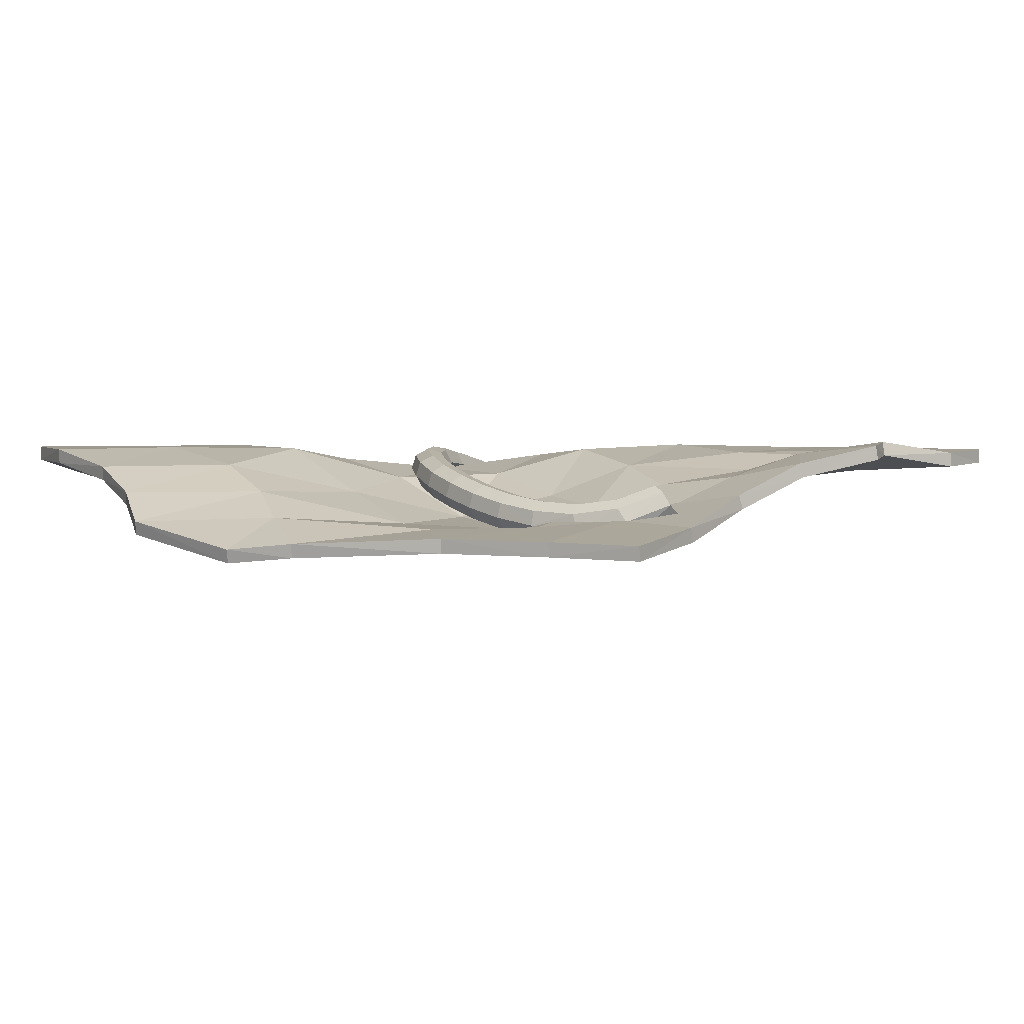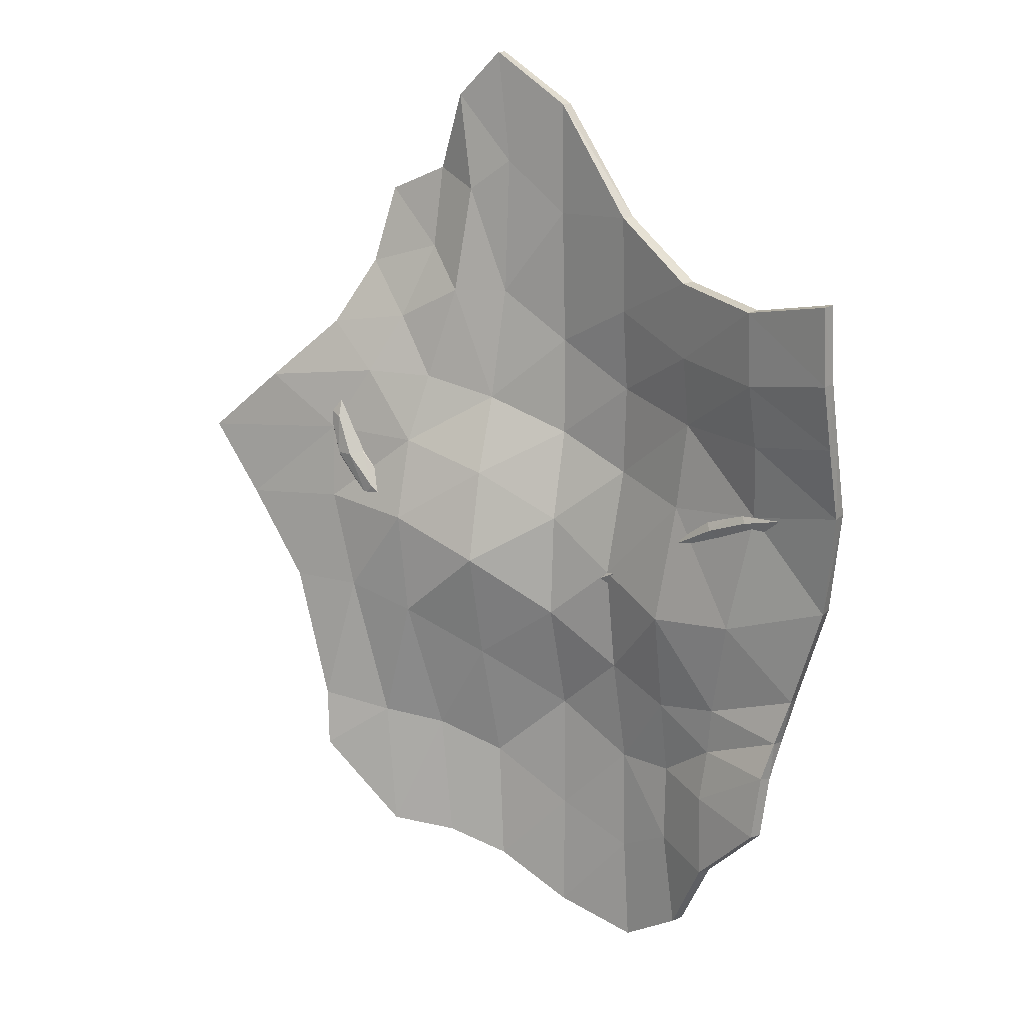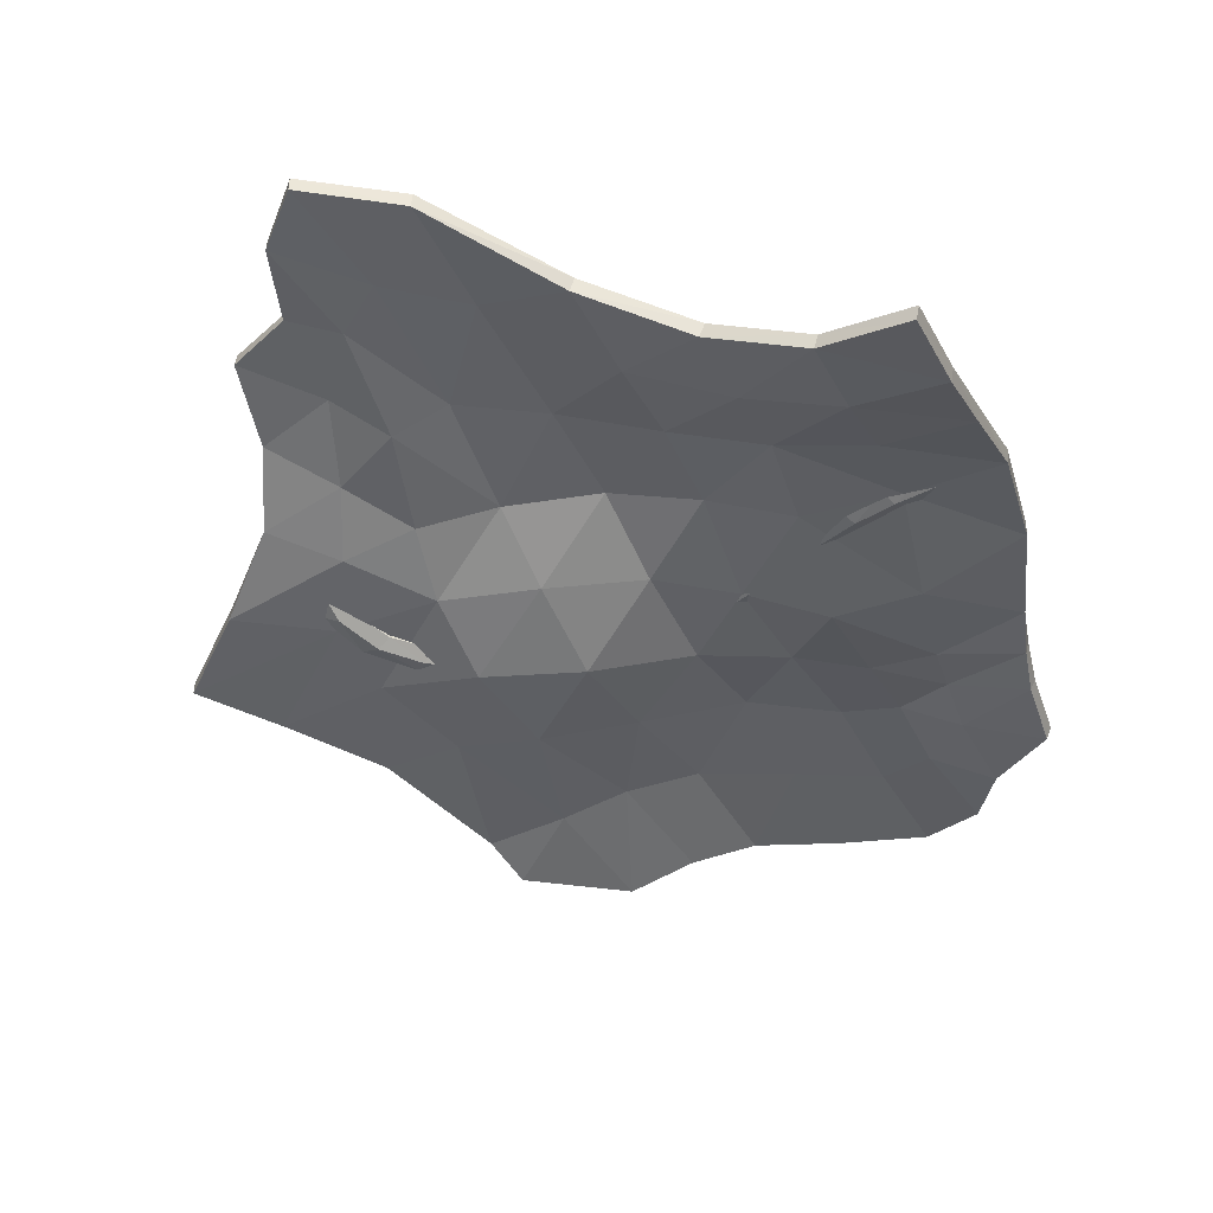
<metadata>
{"format":"obj","ext":"obj","renderer":"f3d","projection":"perspective","resolution":1024,"background":"white","views":[{"elev":6.0,"azim":-97.9,"up":"+Y"},{"elev":14.0,"azim":28.9,"up":"+Z"},{"elev":-43.1,"azim":25.3,"up":"+Y"}]}
</metadata>
<code>
o Plane
v -0.6397 0.25 1
v 1 -0.1689 0.7992
v -0.7833 0.003407 -0.8179
v 0.7608 -0.002455 -0.859
v -0.9007 0.03679 -0.2592
v -1.218 0.04735 0.2114
v -0.7997 0.1311 0.5686
v -0.3687 0.2051 1.309
v 0 0.192 1.292
v 0.5 0.009782 0.8062
v 1 -0.09564 0.3933
v 0.9452 0.02617 -0.1303
v 0.8042 0.0451 -0.5671
v 0.4399 0.1479 -1.256
v 0 0.2147 -1.293
v -0.385 0.1234 -1.091
v -0.3706 0.1635 0.7012
v 0 0.2102 0.57
v 0.4982 0.06153 0.3801
v -0.4974 0.07391 0.2184
v -0.00442 0.1282 0.0115
v 0.4017 0.05475 -0.2327
v -0.4803 0.03244 -0.3163
v 0 0.2103 -0.6018
v 0.4007 0.1625 -0.7534
v -0.7916 0.01644 -0.6479
v -1.07 0.04358 0.001358
v -1.003 0.0675 0.3923
v -0.6929 0.2065 0.7656
v -0.4507 0.2462 1.076
v -0.234 0.2037 1.442
v 0.25 0.1186 0.9706
v 0.75 -0.09833 0.7557
v 1 -0.1475 0.578
v 1 -0.03164 0.1776
v 0.8419 0.05782 -0.4258
v 0.7812 0.01417 -0.6777
v 0.5684 0.06293 -1.035
v 0.2482 0.2053 -1.361
v -0.2157 0.1807 -1.16
v -0.5609 0.05823 -1.062
v -0.215 0.2012 0.7097
v 0.25 0.1537 0.4489
v -0.4559 0.1303 0.4231
v 0 0.199 0.2766
v 0.4578 0.07297 0.1161
v -0.25 0.0832 0.1365
v 0.1958 0.1307 -0.1338
v -0.5 0.01407 -0.018
v -0.007972 0.1201 -0.2823
v 0.3933 0.1263 -0.5274
v -0.25 0.1024 -0.4395
v 0.2279 0.2053 -0.7473
v -0.3236 0.1925 1.02
v 0 0.1974 0.9641
v 0.5 0.02414 0.5859
v 0.75 -0.03219 0.3618
v 0.6428 0.02708 -0.2192
v 0.5671 0.09617 -0.6501
v 0.4018 0.1543 -0.9815
v 0 0.218 -0.9531
v -0.4163 0.1223 -0.7151
v -0.6883 0.03831 -0.2626
v -0.772 0.06493 0.2409
v -0.563 0.1594 0.6015
v -0.6539 0.09652 0.4273
v -0.7632 0.04802 0.02041
v -0.5907 0.06599 -0.6864
v -0.2331 0.1836 -0.7979
v 0.2313 0.2053 -1.055
v 0.5563 0.07542 -0.802
v 0.5806 0.08067 -0.5032
v 0.7287 0.02186 0.1346
v 0.75 -0.07964 0.5442
v 0.25 0.1284 0.6898
v -0.1982 0.2047 1.114
v -0.4709 0.2175 0.8272
v 0.2085 0.1615 -0.4363
v -0.25 0.02437 -0.1264
v 0.2331 0.1656 0.1815
v -0.2498 0.1694 0.3679
v -0.6411 0.2105 1.006
v 0.9899 -0.2074 0.7956
v -0.7723 -0.035 -0.8156
v 0.7474 -0.04 -0.8561
v -0.8986 -0.003137 -0.2579
v -1.217 0.007474 0.2143
v -0.7978 0.09296 0.5803
v -0.3708 0.1652 1.31
v -0.004533 0.1523 1.291
v 0.4837 -0.02669 0.804
v 0.9921 -0.1335 0.3833
v 0.9431 -0.01358 -0.1343
v 0.7957 0.006179 -0.5635
v 0.4264 0.1103 -1.257
v 0.001132 0.1747 -1.293
v -0.3718 0.08563 -1.09
v -0.3696 0.1239 0.7063
v -0.003491 0.1703 0.57
v 0.4841 0.02432 0.376
v -0.4936 0.03504 0.2271
v 0.002797 0.08928 0.01736
v 0.3918 0.01609 -0.2353
v -0.4773 -0.007135 -0.3212
v 0.003134 0.1709 -0.608
v 0.3875 0.1247 -0.7547
v -0.7842 -0.02284 -0.6465
v -1.069 0.003638 0.003352
v -1.001 0.02792 0.3976
v -0.6927 0.1677 0.7755
v -0.4618 0.2078 1.08
v -0.2346 0.1637 1.442
v 0.2366 0.08088 0.9694
v 0.7369 -0.136 0.7525
v 0.9905 -0.1858 0.5714
v 0.9945 -0.07061 0.1705
v 0.84 0.01804 -0.4296
v 0.768 -0.02295 -0.6706
v 0.5506 0.02713 -1.035
v 0.2419 0.1658 -1.362
v -0.207 0.1416 -1.16
v -0.5482 0.02032 -1.06
v -0.2106 0.1615 0.7108
v 0.2378 0.1157 0.447
v -0.4505 0.09138 0.4304
v 0.002029 0.1595 0.2821
v 0.4468 0.03451 0.1171
v -0.2412 0.04538 0.1461
v 0.1906 0.09105 -0.1328
v -0.499 -0.02581 -0.015
v -0.001726 0.08085 -0.2868
v 0.3834 0.08805 -0.5337
v -0.2421 0.06398 -0.4473
v 0.2217 0.1659 -0.7503
v -0.3273 0.1528 1.023
v -0.006367 0.1579 0.9632
v 0.4841 -0.01228 0.5815
v 0.7396 -0.06998 0.3538
v 0.6392 -0.01261 -0.2226
v 0.5552 0.05802 -0.6485
v 0.3869 0.1172 -0.9813
v 0.00261 0.1781 -0.9538
v -0.4064 0.08371 -0.7181
v -0.6873 -0.001672 -0.2633
v -0.7706 0.02523 0.2455
v -0.5627 0.1206 0.6113
v -0.6511 0.05751 0.4357
v -0.7638 0.008108 0.02303
v -0.5824 0.02687 -0.6868
v -0.2235 0.1449 -0.8005
v 0.2249 0.1658 -1.056
v 0.54 0.03904 -0.7984
v 0.5746 0.04134 -0.5075
v 0.722 -0.0174 0.1309
v 0.7376 -0.1171 0.5378
v 0.236 0.09098 0.6873
v -0.1978 0.1647 1.114
v -0.477 0.1787 0.8349
v 0.2018 0.1226 -0.4428
v -0.2419 -0.0148 -0.1267
v 0.2249 0.1266 0.1848
v -0.2422 0.1307 0.3748
f 45 47 81
f 46 48 80
f 50 52 79
f 51 53 78
f 77 17 65
f 55 42 76
f 56 43 75
f 74 11 57
f 73 12 58
f 72 13 59
f 71 4 38
f 70 14 39
f 61 40 69
f 62 41 68
f 49 63 67
f 66 20 64
f 28 64 6
f 7 66 28
f 65 44 66
f 67 5 27
f 64 27 6
f 20 67 64
f 68 3 26
f 63 26 5
f 23 68 63
f 69 16 62
f 52 62 23
f 24 69 52
f 70 15 61
f 53 61 24
f 53 60 70
f 60 38 14
f 25 71 60
f 59 37 71
f 51 59 25
f 22 72 51
f 58 36 72
f 46 58 22
f 19 73 46
f 57 35 73
f 74 19 56
f 33 56 10
f 33 34 74
f 75 18 55
f 32 55 9
f 10 75 32
f 54 42 17
f 8 76 54
f 9 76 31
f 29 65 7
f 1 77 29
f 30 54 77
f 78 24 50
f 48 50 21
f 22 78 48
f 79 23 49
f 47 49 20
f 21 79 47
f 80 21 45
f 43 45 18
f 19 80 43
f 81 20 44
f 17 81 44
f 18 81 42
f 128 126 162
f 129 127 161
f 133 131 160
f 134 132 159
f 158 98 135
f 123 136 157
f 124 137 156
f 155 92 115
f 154 93 116
f 153 94 117
f 152 85 118
f 151 95 141
f 121 142 150
f 122 143 149
f 144 130 148
f 147 101 125
f 109 145 147
f 88 147 146
f 146 125 98
f 86 148 108
f 108 145 87
f 148 101 145
f 84 149 107
f 107 144 86
f 149 104 144
f 97 150 143
f 143 133 104
f 150 105 133
f 96 151 142
f 142 134 105
f 134 141 106
f 141 119 152
f 106 152 140
f 140 118 94
f 132 140 153
f 103 153 139
f 139 117 93
f 127 139 154
f 100 154 138
f 138 116 92
f 100 155 137
f 137 114 91
f 114 115 83
f 99 156 136
f 136 113 90
f 156 91 113
f 135 123 157
f 89 157 112
f 157 90 112
f 110 146 158
f 82 158 111
f 111 135 89
f 105 159 131
f 131 129 102
f 159 103 129
f 104 160 130
f 130 128 101
f 160 102 128
f 102 161 126
f 126 124 99
f 161 100 124
f 101 162 125
f 98 162 123
f 162 99 123
f 26 86 5
f 6 108 87
f 28 88 7
f 1 110 82
f 8 111 89
f 31 90 9
f 10 113 91
f 33 83 2
f 34 92 11
f 35 93 12
f 13 117 94
f 37 85 4
f 38 95 14
f 15 120 96
f 16 121 97
f 41 84 3
f 3 107 26
f 5 108 27
f 28 87 109
f 7 110 29
f 1 111 30
f 8 112 31
f 32 90 113
f 33 91 114
f 34 83 115
f 11 116 35
f 36 93 117
f 37 94 118
f 38 85 119
f 14 120 39
f 40 96 121
f 41 97 122
f 45 21 47
f 46 22 48
f 50 24 52
f 51 25 53
f 77 54 17
f 55 18 42
f 56 19 43
f 74 34 11
f 73 35 12
f 72 36 13
f 71 37 4
f 70 60 14
f 61 15 40
f 62 16 41
f 49 23 63
f 66 44 20
f 28 66 64
f 7 65 66
f 65 17 44
f 67 63 5
f 64 67 27
f 20 49 67
f 68 41 3
f 63 68 26
f 23 62 68
f 69 40 16
f 52 69 62
f 24 61 69
f 70 39 15
f 53 70 61
f 53 25 60
f 60 71 38
f 25 59 71
f 59 13 37
f 51 72 59
f 22 58 72
f 58 12 36
f 46 73 58
f 19 57 73
f 57 11 35
f 74 57 19
f 33 74 56
f 33 2 34
f 75 43 18
f 32 75 55
f 10 56 75
f 54 76 42
f 8 31 76
f 9 55 76
f 29 77 65
f 1 30 77
f 30 8 54
f 78 53 24
f 48 78 50
f 22 51 78
f 79 52 23
f 47 79 49
f 21 50 79
f 80 48 21
f 43 80 45
f 19 46 80
f 81 47 20
f 17 42 81
f 18 45 81
f 128 102 126
f 129 103 127
f 133 105 131
f 134 106 132
f 158 146 98
f 123 99 136
f 124 100 137
f 155 138 92
f 154 139 93
f 153 140 94
f 152 119 85
f 151 120 95
f 121 96 142
f 122 97 143
f 144 104 130
f 147 145 101
f 109 87 145
f 88 109 147
f 146 147 125
f 86 144 148
f 108 148 145
f 148 130 101
f 84 122 149
f 107 149 144
f 149 143 104
f 97 121 150
f 143 150 133
f 150 142 105
f 96 120 151
f 142 151 134
f 134 151 141
f 141 95 119
f 106 141 152
f 140 152 118
f 132 106 140
f 103 132 153
f 139 153 117
f 127 103 139
f 100 127 154
f 138 154 116
f 100 138 155
f 137 155 114
f 114 155 115
f 99 124 156
f 136 156 113
f 156 137 91
f 135 98 123
f 89 135 157
f 157 136 90
f 110 88 146
f 82 110 158
f 111 158 135
f 105 134 159
f 131 159 129
f 159 132 103
f 104 133 160
f 130 160 128
f 160 131 102
f 102 129 161
f 126 161 124
f 161 127 100
f 101 128 162
f 98 125 162
f 162 126 99
f 26 107 86
f 6 27 108
f 28 109 88
f 1 29 110
f 8 30 111
f 31 112 90
f 10 32 113
f 33 114 83
f 34 115 92
f 35 116 93
f 13 36 117
f 37 118 85
f 38 119 95
f 15 39 120
f 16 40 121
f 41 122 84
f 3 84 107
f 5 86 108
f 28 6 87
f 7 88 110
f 1 82 111
f 8 89 112
f 32 9 90
f 33 10 91
f 34 2 83
f 11 92 116
f 36 12 93
f 37 13 94
f 38 4 85
f 14 95 120
f 40 15 96
f 41 16 97
o Cylinder
v 0.9415 -0.03776 0.1438
v -0.7531 0.06511 0.4051
v 0.9262 -0.01918 0.1805
v -0.7162 0.07404 0.3794
v 0.9264 0.02018 0.1941
v -0.7031 0.1085 0.3601
v 0.9277 0.05758 0.1759
v -0.7215 0.1429 0.3455
v 0.9294 0.07113 0.1366
v -0.7606 0.157 0.3441
v 0.9304 0.05288 0.09915
v -0.7976 0.1425 0.3567
v 0.9302 0.01352 0.08559
v -0.8107 0.108 0.376
v 0.9289 -0.02389 0.1038
v -0.7922 0.07934 0.404
v 0.8159 -0.03309 0.1344
v 0.6922 -0.0213 0.1102
v 0.5735 -0.002107 0.07017
v 0.464 0.02384 0.01413
v 0.3617 0.0516 -0.04903
v 0.2616 0.07623 -0.1106
v 0.1564 0.09155 -0.1589
v 0.04436 0.09398 -0.1853
v -0.07198 0.08406 -0.1854
v -0.1885 0.0668 -0.164
v -0.302 0.04653 -0.1254
v -0.4114 0.02648 -0.07376
v -0.5152 0.009034 -0.009226
v -0.6113 -0.002826 0.06948
v -0.6926 -0.002867 0.1666
v -0.7448 0.01834 0.2832
v -0.7055 0.03617 0.2755
v -0.6578 0.0194 0.1753
v -0.5816 0.02125 0.08921
v -0.4914 0.03272 0.01657
v -0.3929 0.04941 -0.04388
v -0.2886 0.06857 -0.09257
v -0.1804 0.08788 -0.129
v -0.07001 0.1042 -0.1489
v 0.03871 0.1135 -0.1489
v 0.1435 0.1114 -0.1247
v 0.2438 0.09697 -0.07882
v 0.3417 0.07321 -0.01912
v 0.4434 0.04555 0.04409
v 0.5539 0.01911 0.1013
v 0.6739 -0.001226 0.1439
v 0.7993 -0.01381 0.1697
v -0.6934 0.07536 0.2686
v -0.6501 0.06023 0.1778
v -0.5779 0.06207 0.09649
v -0.4907 0.0732 0.02626
v -0.3941 0.08955 -0.03292
v -0.2912 0.1085 -0.08096
v -0.1839 0.1276 -0.1171
v -0.07362 0.1439 -0.137
v 0.03594 0.1532 -0.1369
v 0.1425 0.1512 -0.1123
v 0.2445 0.1365 -0.06569
v 0.3434 0.1125 -0.005373
v 0.4456 0.0847 0.05809
v 0.5559 0.05829 0.1152
v 0.6754 0.03804 0.1576
v 0.8001 0.02552 0.1833
v -0.7118 0.1098 0.2541
v -0.6683 0.0946 0.163
v -0.5955 0.09645 0.08098
v -0.5073 0.1077 0.009971
v -0.4094 0.1243 -0.05003
v -0.3047 0.1435 -0.09892
v -0.1946 0.1632 -0.136
v -0.07995 0.18 -0.1566
v 0.03687 0.19 -0.1565
v 0.1517 0.1877 -0.13
v 0.2597 0.1722 -0.08066
v 0.3612 0.1476 -0.01884
v 0.4627 0.12 0.04428
v 0.57 0.09432 0.09988
v 0.6851 0.07482 0.1407
v 0.8053 0.06276 0.1654
v -0.75 0.1193 0.2406
v -0.7018 0.1024 0.1396
v -0.6242 0.1042 0.05177
v -0.5317 0.116 -0.02276
v -0.4299 0.1332 -0.08519
v -0.3211 0.1532 -0.1359
v -0.2064 0.1736 -0.1745
v -0.08528 0.1915 -0.1963
v 0.04096 0.2022 -0.1961
v 0.1658 0.1997 -0.1673
v 0.2806 0.1833 -0.115
v 0.3846 0.1581 -0.05163
v 0.4849 0.1308 0.01075
v 0.588 0.1061 0.06423
v 0.6973 0.08756 0.103
v 0.8119 0.07609 0.1265
v -0.7857 0.09826 0.236
v -0.731 0.07901 0.1212
v -0.647 0.0809 0.02596
v -0.5494 0.09326 -0.05277
v -0.4434 0.1112 -0.1178
v -0.3308 0.1318 -0.1703
v -0.2123 0.153 -0.2101
v -0.0865 0.1715 -0.2328
v 0.04582 0.1826 -0.2325
v 0.1764 0.1801 -0.2024
v 0.2948 0.1631 -0.1485
v 0.4 0.1377 -0.08454
v 0.4991 0.1108 -0.02286
v 0.5993 0.08671 0.02917
v 0.705 0.0688 0.06664
v 0.8159 0.0577 0.08939
v -0.8018 0.06258 0.2565
v -0.7448 0.03934 0.1292
v -0.6507 0.04007 0.01869
v -0.5502 0.05278 -0.06246
v -0.4421 0.07105 -0.1288
v -0.3282 0.09196 -0.1819
v -0.2088 0.1132 -0.222
v -0.08289 0.1317 -0.2447
v 0.04952 0.1429 -0.2444
v 0.18 0.1401 -0.2138
v 0.298 0.1229 -0.1596
v 0.403 0.09719 -0.09523
v 0.5031 0.07003 -0.03341
v 0.605 0.04582 0.01889
v 0.7132 0.02834 0.05535
v 0.8151 0.01837 0.07577
v -0.792 0.03628 0.3015
v -0.7403 0.00769 0.1676
v -0.6402 0.004948 0.04057
v -0.5398 0.01731 -0.04179
v -0.432 0.03541 -0.1088
v -0.3185 0.05619 -0.1623
v -0.2004 0.07728 -0.2025
v -0.07737 0.09548 -0.225
v 0.05051 0.1062 -0.2247
v 0.1759 0.1029 -0.1941
v 0.2907 0.08557 -0.1402
v 0.3959 0.05917 -0.07493
v 0.5 0.03104 -0.01153
v 0.6096 0.006358 0.04146
v 0.7268 -0.01132 0.07822
v 0.8219 -0.01973 0.09539
f 194 195 166
f 195 211 168
f 211 227 170
f 227 243 172
f 172 243 259
f 174 259 275
f 176 168 172
f 176 275 291
f 291 194 164
f 165 173 167
f 177 163 179
f 305 306 179
f 304 305 180
f 303 304 181
f 302 303 182
f 301 302 183
f 300 301 184
f 299 300 185
f 298 299 186
f 298 187 188
f 297 188 189
f 296 189 190
f 295 190 191
f 294 191 192
f 293 192 193
f 292 193 194
f 175 177 306
f 290 306 305
f 289 305 304
f 288 304 303
f 287 303 302
f 286 302 301
f 285 301 300
f 284 300 299
f 283 299 298
f 282 298 297
f 281 297 296
f 280 296 295
f 278 279 295
f 277 278 294
f 276 277 293
f 275 276 292
f 274 173 175
f 274 290 289
f 273 289 288
f 271 272 288
f 270 271 287
f 269 270 286
f 268 269 285
f 268 284 283
f 267 283 282
f 266 282 281
f 265 281 280
f 264 280 279
f 263 279 278
f 262 278 277
f 260 261 277
f 259 260 276
f 258 171 173
f 257 258 274
f 256 257 273
f 255 256 272
f 254 255 271
f 253 254 270
f 252 253 269
f 251 252 268
f 251 267 266
f 250 266 265
f 249 265 264
f 248 264 263
f 247 263 262
f 246 262 261
f 244 245 261
f 243 244 260
f 169 171 258
f 242 258 257
f 241 257 256
f 240 256 255
f 239 255 254
f 238 254 253
f 237 253 252
f 236 252 251
f 234 235 251
f 233 234 250
f 232 233 249
f 231 232 248
f 230 231 247
f 229 230 246
f 228 229 245
f 228 244 243
f 167 169 242
f 226 242 241
f 225 241 240
f 224 240 239
f 223 239 238
f 222 238 237
f 221 237 236
f 220 236 235
f 218 219 235
f 217 218 234
f 216 217 233
f 215 216 232
f 214 215 231
f 213 214 230
f 212 213 229
f 212 228 227
f 165 167 226
f 210 226 225
f 209 225 224
f 208 224 223
f 207 223 222
f 206 222 221
f 205 221 220
f 204 220 219
f 202 203 219
f 201 202 218
f 200 201 217
f 199 200 216
f 198 199 215
f 197 198 214
f 197 213 212
f 196 212 211
f 179 163 165
f 180 179 210
f 181 180 209
f 182 181 208
f 183 182 207
f 184 183 206
f 185 184 205
f 186 185 204
f 187 186 203
f 188 187 202
f 189 188 201
f 189 200 199
f 190 199 198
f 191 198 197
f 192 197 196
f 193 196 195
f 194 166 164
f 195 168 166
f 211 170 168
f 227 172 170
f 172 259 174
f 174 275 176
f 168 164 166
f 164 176 178
f 176 172 174
f 172 168 170
f 168 176 164
f 176 291 178
f 291 164 178
f 177 165 163
f 167 171 169
f 175 165 177
f 167 173 171
f 173 165 175
f 177 179 306
f 305 179 180
f 304 180 181
f 303 181 182
f 302 182 183
f 301 183 184
f 300 184 185
f 299 185 186
f 298 186 187
f 298 188 297
f 297 189 296
f 296 190 295
f 295 191 294
f 294 192 293
f 293 193 292
f 292 194 291
f 175 306 290
f 290 305 289
f 289 304 288
f 288 303 287
f 287 302 286
f 286 301 285
f 285 300 284
f 284 299 283
f 283 298 282
f 282 297 281
f 281 296 280
f 280 295 279
f 278 295 294
f 277 294 293
f 276 293 292
f 275 292 291
f 274 175 290
f 274 289 273
f 273 288 272
f 271 288 287
f 270 287 286
f 269 286 285
f 268 285 284
f 268 283 267
f 267 282 266
f 266 281 265
f 265 280 264
f 264 279 263
f 263 278 262
f 262 277 261
f 260 277 276
f 259 276 275
f 258 173 274
f 257 274 273
f 256 273 272
f 255 272 271
f 254 271 270
f 253 270 269
f 252 269 268
f 251 268 267
f 251 266 250
f 250 265 249
f 249 264 248
f 248 263 247
f 247 262 246
f 246 261 245
f 244 261 260
f 243 260 259
f 169 258 242
f 242 257 241
f 241 256 240
f 240 255 239
f 239 254 238
f 238 253 237
f 237 252 236
f 236 251 235
f 234 251 250
f 233 250 249
f 232 249 248
f 231 248 247
f 230 247 246
f 229 246 245
f 228 245 244
f 228 243 227
f 167 242 226
f 226 241 225
f 225 240 224
f 224 239 223
f 223 238 222
f 222 237 221
f 221 236 220
f 220 235 219
f 218 235 234
f 217 234 233
f 216 233 232
f 215 232 231
f 214 231 230
f 213 230 229
f 212 229 228
f 212 227 211
f 165 226 210
f 210 225 209
f 209 224 208
f 208 223 207
f 207 222 206
f 206 221 205
f 205 220 204
f 204 219 203
f 202 219 218
f 201 218 217
f 200 217 216
f 199 216 215
f 198 215 214
f 197 214 213
f 197 212 196
f 196 211 195
f 179 165 210
f 180 210 209
f 181 209 208
f 182 208 207
f 183 207 206
f 184 206 205
f 185 205 204
f 186 204 203
f 187 203 202
f 188 202 201
f 189 201 200
f 189 199 190
f 190 198 191
f 191 197 192
f 192 196 193
f 193 195 194
o BézierCurve
v -0.7569 0.1095 0.3709
v -0.7568 0.07684 0.2931
v -0.734 0.0572 0.2168
v -0.6915 0.04861 0.1432
v -0.6324 0.04915 0.07358
v -0.5596 0.05688 0.009164
v -0.4764 0.06986 -0.04873
v -0.3856 0.08615 -0.09882
v -0.2902 0.1038 -0.1398
v -0.1935 0.1209 -0.1705
v -0.09827 0.1356 -0.1895
v -0.007672 0.1457 -0.1956
v 0.07528 0.1496 -0.1875
v 0.149 0.1469 -0.1679
v 0.2156 0.1397 -0.1414
v 0.277 0.1287 -0.1097
v 0.3358 0.1149 -0.07433
v 0.3939 0.09927 -0.03702
v 0.4537 0.08271 0.000618
v 0.5175 0.06615 0.03696
v 0.5874 0.05051 0.07036
v 0.6656 0.03674 0.09919
v 0.7544 0.02575 0.1218
v 0.8561 0.01847 0.1366
v 0.9728 0.01584 0.1419
l 307 308
l 308 309
l 309 310
l 310 311
l 311 312
l 312 313
l 313 314
l 314 315
l 315 316
l 316 317
l 317 318
l 318 319
l 319 320
l 320 321
l 321 322
l 322 323
l 323 324
l 324 325
l 325 326
l 326 327
l 327 328
l 328 329
l 329 330
l 330 331

</code>
